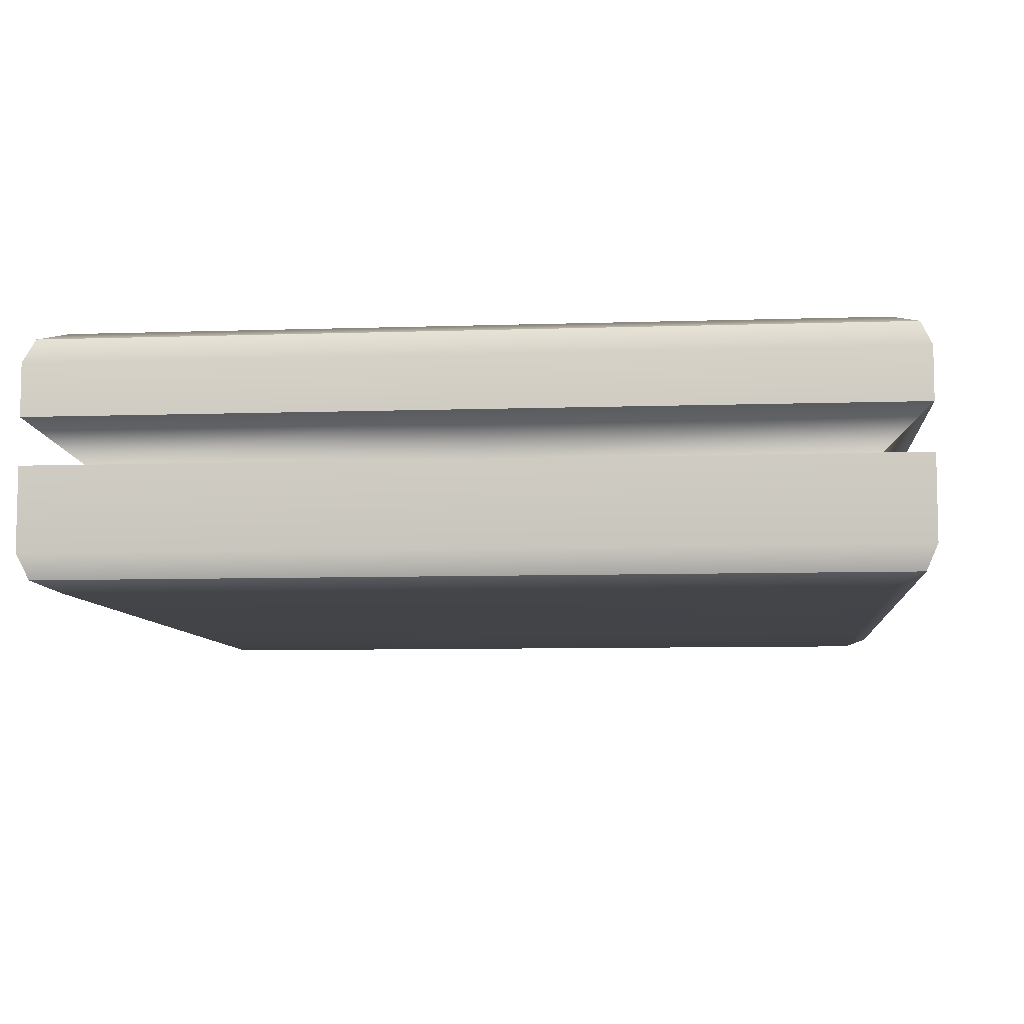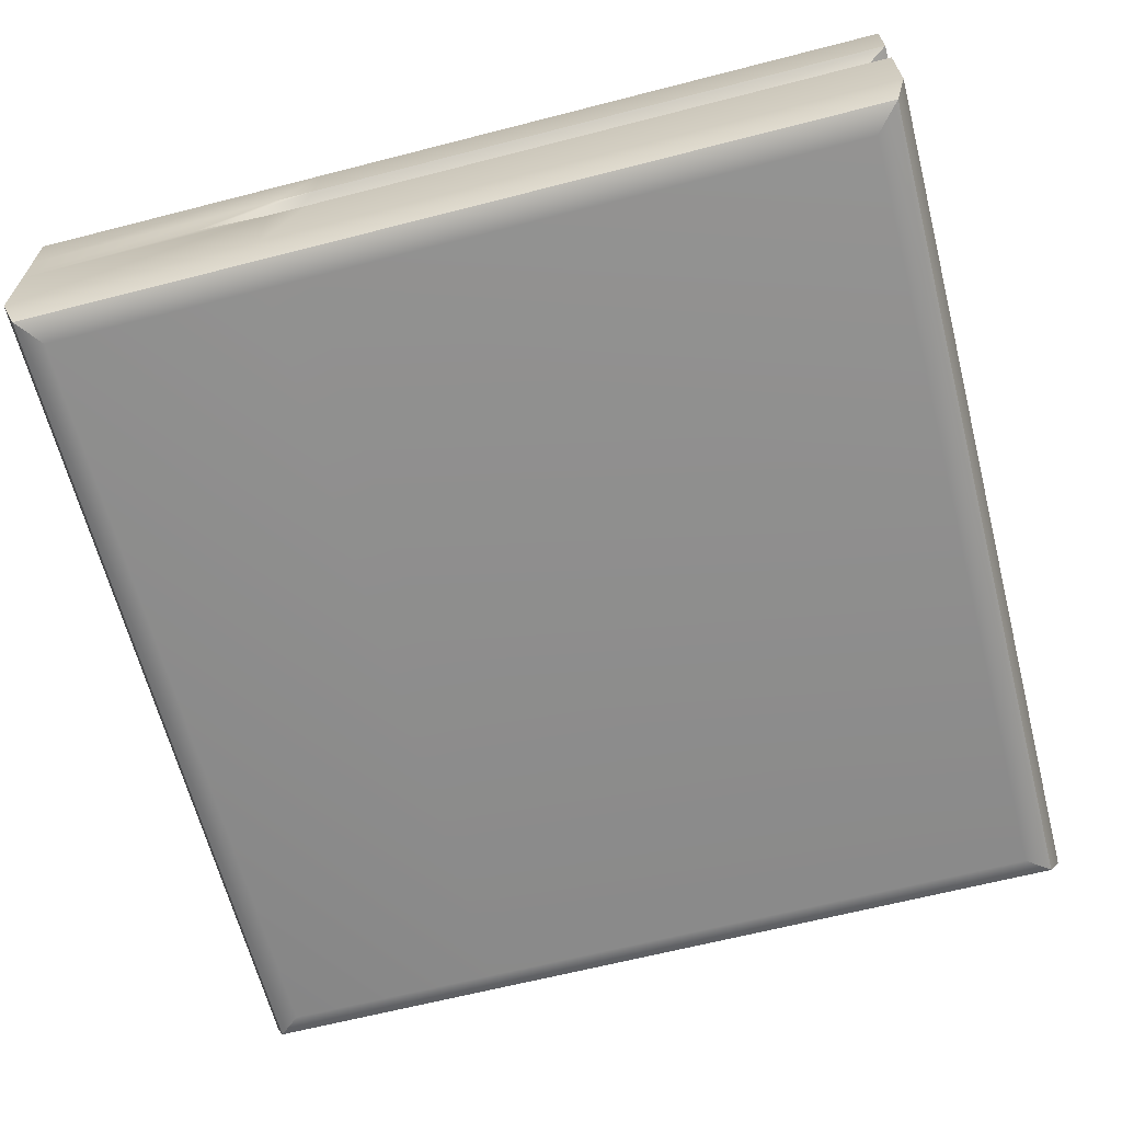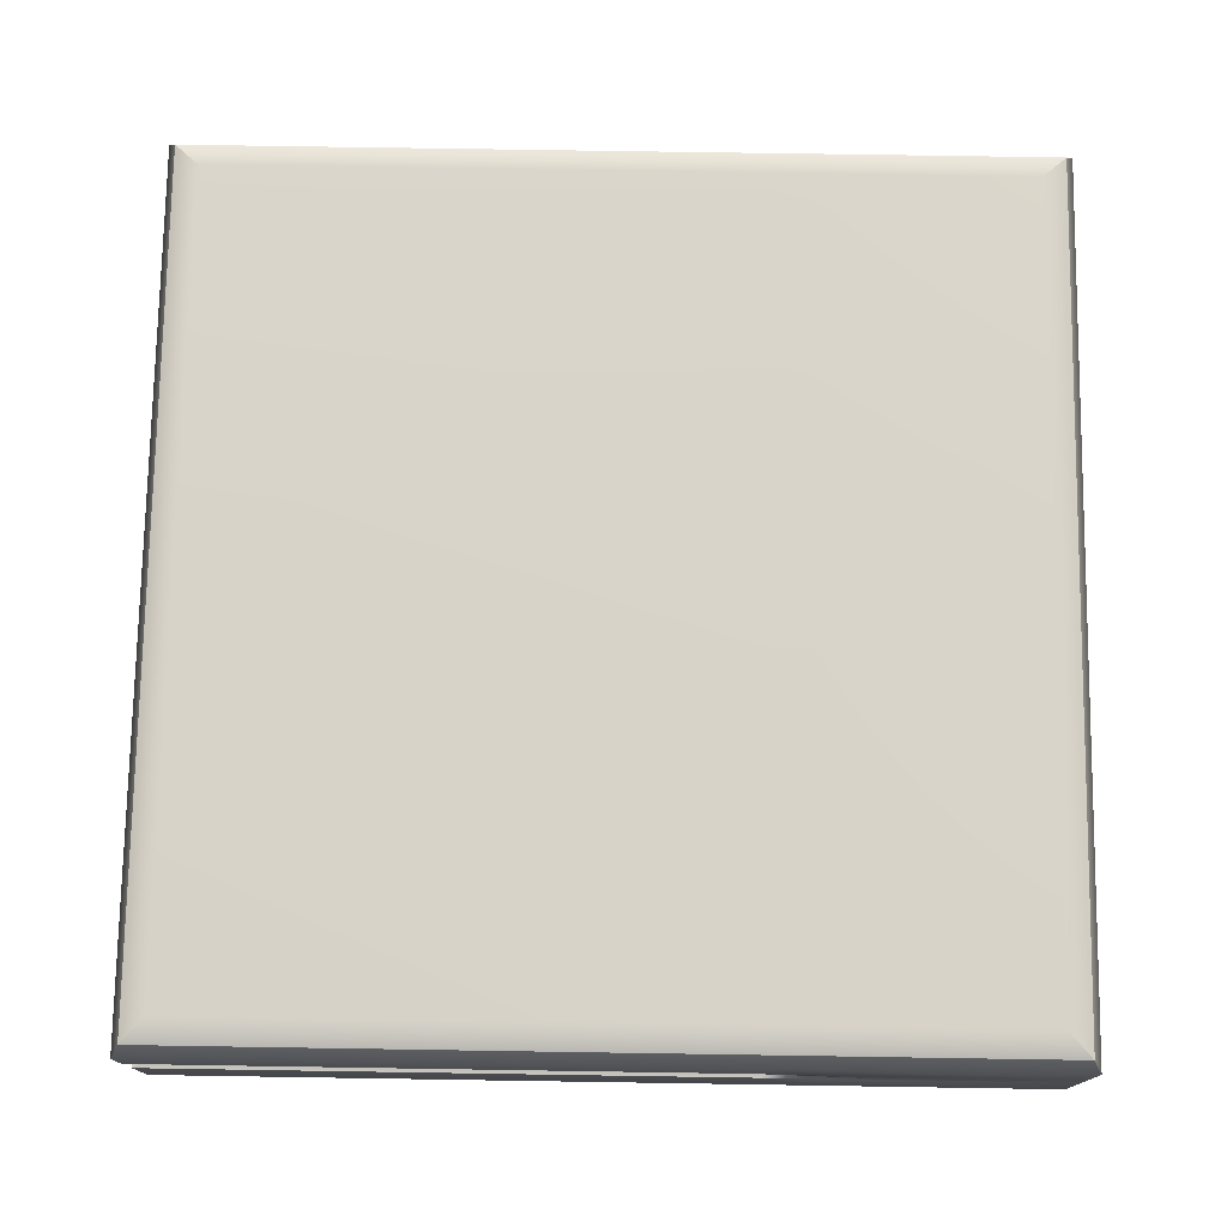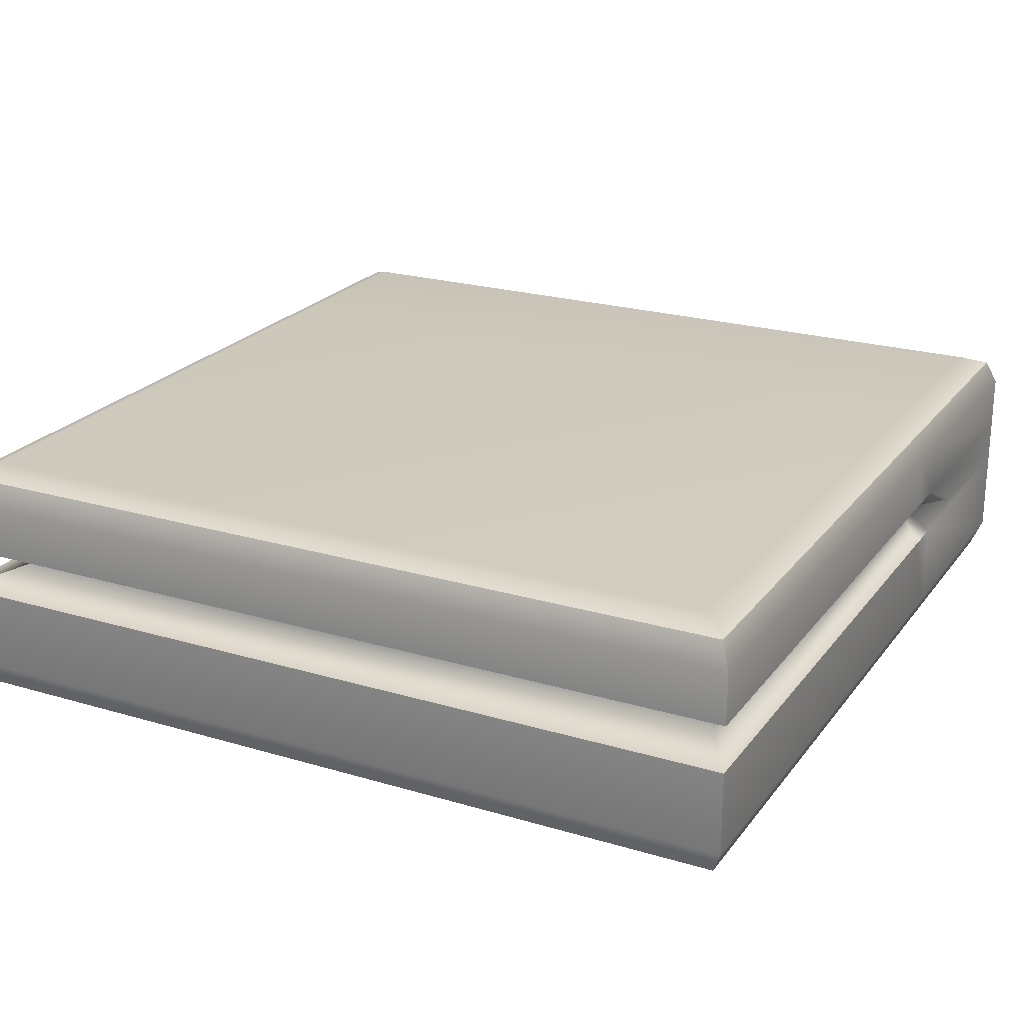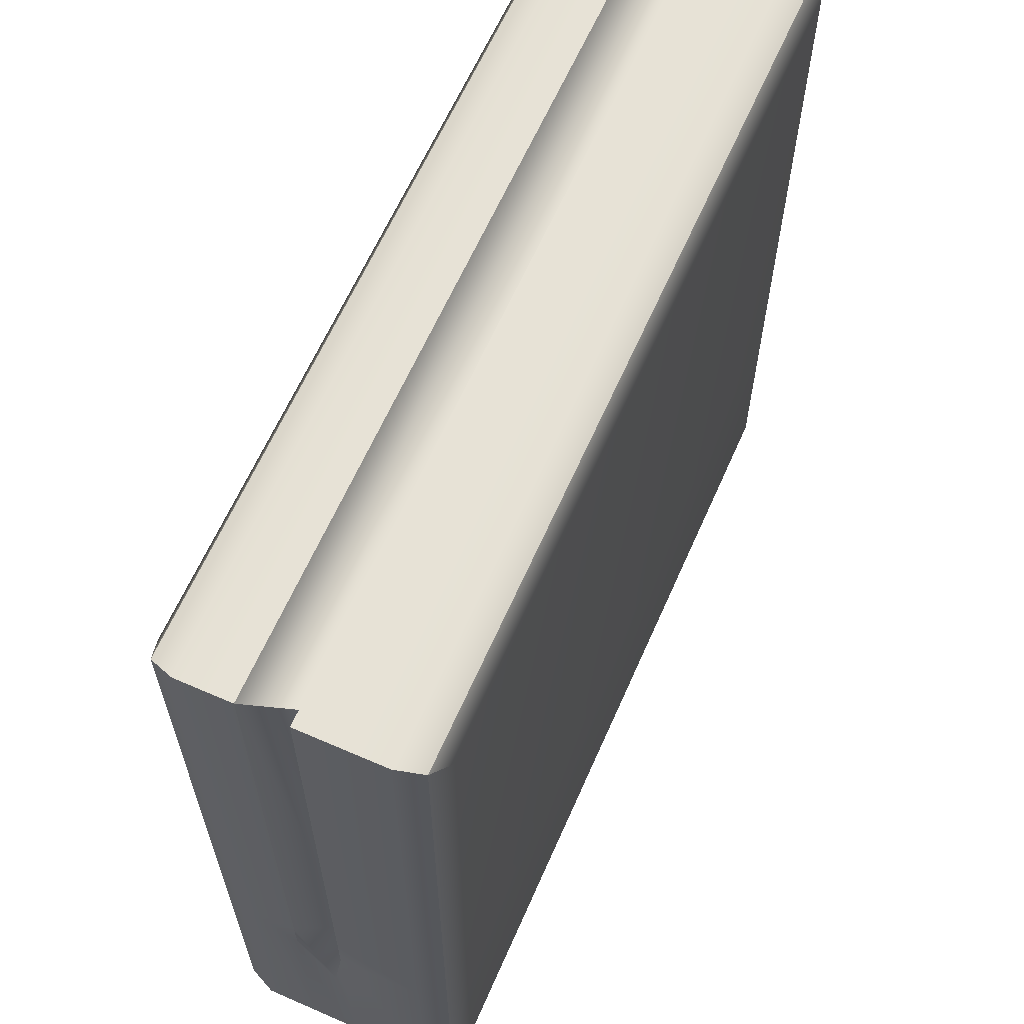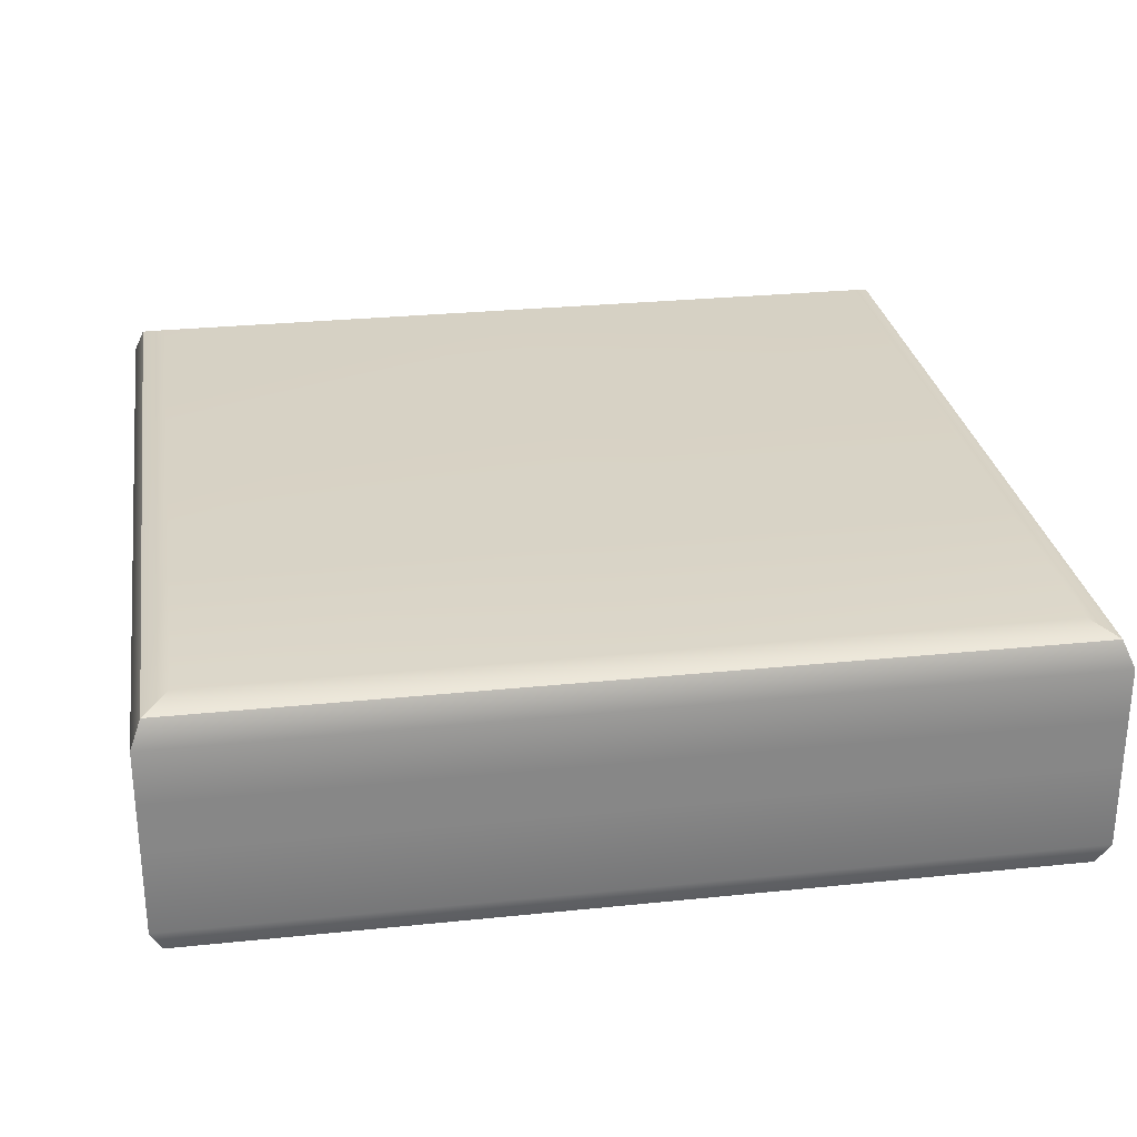
<metadata>
{"format":"obj","ext":"obj","renderer":"f3d","projection":"perspective","resolution":1024,"background":"white","views":[{"elev":-7.7,"azim":5.5,"up":"+Y"},{"elev":-64.7,"azim":-75.5,"up":"+Y"},{"elev":75.5,"azim":90.9,"up":"+Y"},{"elev":22.7,"azim":27.1,"up":"+Y"},{"elev":63.3,"azim":-66.2,"up":"+Z"},{"elev":28.0,"azim":171.1,"up":"+Y"}]}
</metadata>
<code>
g default
v 1.242 0.1127 2.019
v -1.242 0.1127 2.019
v -1.242 0.1127 -0.4649
v 1.242 0.1127 -0.4649
v 1.242 -0.02287 2.019
v -1.242 -0.02287 2.019
v -1.242 -0.02287 -0.4649
v 1.242 -0.02287 -0.4649
v 1.116 0.007663 1.798
v -1.116 0.007663 1.798
v -1.242 0.007663 -0.4649
v 1.242 0.007663 -0.4649
v -1.242 0.1127 0.258
v -1.242 0.007663 0.03704
v -1.242 -0.02287 0.258
v 1.242 -0.02287 0.258
v 1.242 0.007663 0.03704
v 1.242 0.1127 0.258
v -1.242 0.1127 0.3784
v -1.116 0.007663 0.1574
v -1.242 -0.02287 0.3784
v 1.242 -0.02287 0.3784
v 1.116 0.007663 0.1574
v 1.242 0.1127 0.3784
v -1.14 -0.3661 1.917
v -1.212 -0.3364 1.989
v -1.242 -0.2648 2.019
v 1.242 -0.2648 2.019
v 1.212 -0.3364 1.989
v 1.14 -0.3661 1.917
v -1.14 0.3661 1.917
v -1.212 0.3364 1.989
v -1.242 0.2648 2.019
v 1.14 0.3661 1.917
v 1.212 0.3364 1.989
v 1.242 0.2648 2.019
v -1.14 0.3661 -0.3636
v -1.212 0.3364 -0.4352
v -1.242 0.2648 -0.4649
v 1.242 0.2648 -0.4649
v 1.212 0.3364 -0.4352
v 1.14 0.3661 -0.3636
v -1.14 -0.3661 -0.3636
v -1.212 -0.3364 -0.4352
v -1.242 -0.2648 -0.4649
v 1.14 -0.3661 -0.3636
v 1.212 -0.3364 -0.4352
v 1.242 -0.2648 -0.4649
v -1.14 0.3661 0.3784
v -1.212 0.3364 0.3784
v -1.242 0.2648 0.3784
v 1.14 0.3661 0.3784
v 1.212 0.3364 0.3784
v 1.242 0.2648 0.3784
v -1.242 -0.2648 0.258
v -1.212 -0.3364 0.258
v -1.14 -0.3661 0.258
v 1.14 -0.3661 0.258
v 1.212 -0.3364 0.258
v 1.242 -0.2648 0.258
v 1.242 0.2648 0.258
v 1.212 0.3364 0.258
v 1.14 0.3661 0.258
v -1.14 0.3661 0.258
v -1.212 0.3364 0.258
v -1.242 0.2648 0.258
v -1.242 -0.2648 0.3784
v -1.212 -0.3364 0.3784
v -1.14 -0.3661 0.3784
v 1.14 -0.3661 0.3784
v 1.212 -0.3364 0.3784
v 1.242 -0.2648 0.3784
v 0 0.3661 0.3784
v 0 0.3661 1.917
v -0 0.3364 1.989
v -1e-06 0.2648 2.019
v -1e-06 0.1127 2.019
v 1e-06 0.007663 1.798
v -1e-06 -0.02287 2.019
v -1e-06 -0.2648 2.019
v -0 -0.3364 1.989
v 0 -0.3661 1.917
v 0 -0.3661 0.3784
v 0 -0.3661 0.258
v 0 -0.3661 -0.3636
v -0 -0.3364 -0.4352
v -1e-06 -0.2648 -0.4649
v -1e-06 -0.02287 -0.4649
v -1e-06 0.007663 -0.4649
v -1e-06 0.1127 -0.4649
v -1e-06 0.2648 -0.4649
v -0 0.3364 -0.4352
v 0 0.3661 -0.3636
v 0 0.3661 0.258
g pCube5
f 79 5 9 78
f 21 6 10 20
f 89 12 8 88
f 5 22 23 9
f 78 9 1 77
f 20 10 2 19
f 90 4 12 89
f 9 23 24 1
f 11 14 13 3
f 7 15 14 11
f 17 16 8 12
f 18 17 12 4
f 14 20 19 13
f 15 21 20 14
f 23 22 16 17
f 24 23 17 18
f 80 81 29 28
f 81 82 30 29
f 91 92 41 40
f 92 93 42 41
f 45 44 56 55
f 44 43 57 56
f 80 28 5 79
f 74 34 52 73
f 88 8 48 87
f 83 70 30 82
f 28 72 22 5
f 67 27 6 21
f 77 1 36 76
f 19 2 33 51
f 91 40 4 90
f 1 24 54 36
f 94 63 42 93
f 3 13 66 39
f 45 55 15 7
f 85 46 58 84
f 16 60 48 8
f 61 18 4 40
f 94 73 52 63
f 13 19 51 66
f 55 67 21 15
f 84 58 70 83
f 22 72 60 16
f 54 24 18 61
f 74 75 35 34
f 75 76 36 35
f 34 35 53 52
f 35 36 54 53
f 37 38 65 64
f 38 39 66 65
f 40 41 62 61
f 41 42 63 62
f 85 86 47 46
f 86 87 48 47
f 46 47 59 58
f 47 48 60 59
f 33 32 50 51
f 32 31 49 50
f 55 56 68 67
f 56 57 69 68
f 58 59 71 70
f 59 60 72 71
f 52 53 62 63
f 53 54 61 62
f 51 50 65 66
f 50 49 64 65
f 25 26 68 69
f 26 27 67 68
f 28 29 71 72
f 29 30 70 71
f 31 74 73 49
f 31 32 75 74
f 32 33 76 75
f 2 77 76 33
f 10 78 77 2
f 6 79 78 10
f 27 80 79 6
f 27 26 81 80
f 26 25 82 81
f 69 83 82 25
f 57 84 83 69
f 43 85 84 57
f 43 44 86 85
f 44 45 87 86
f 7 88 87 45
f 11 89 88 7
f 3 90 89 11
f 39 91 90 3
f 39 38 92 91
f 38 37 93 92
f 64 94 93 37
f 49 73 94 64

</code>
